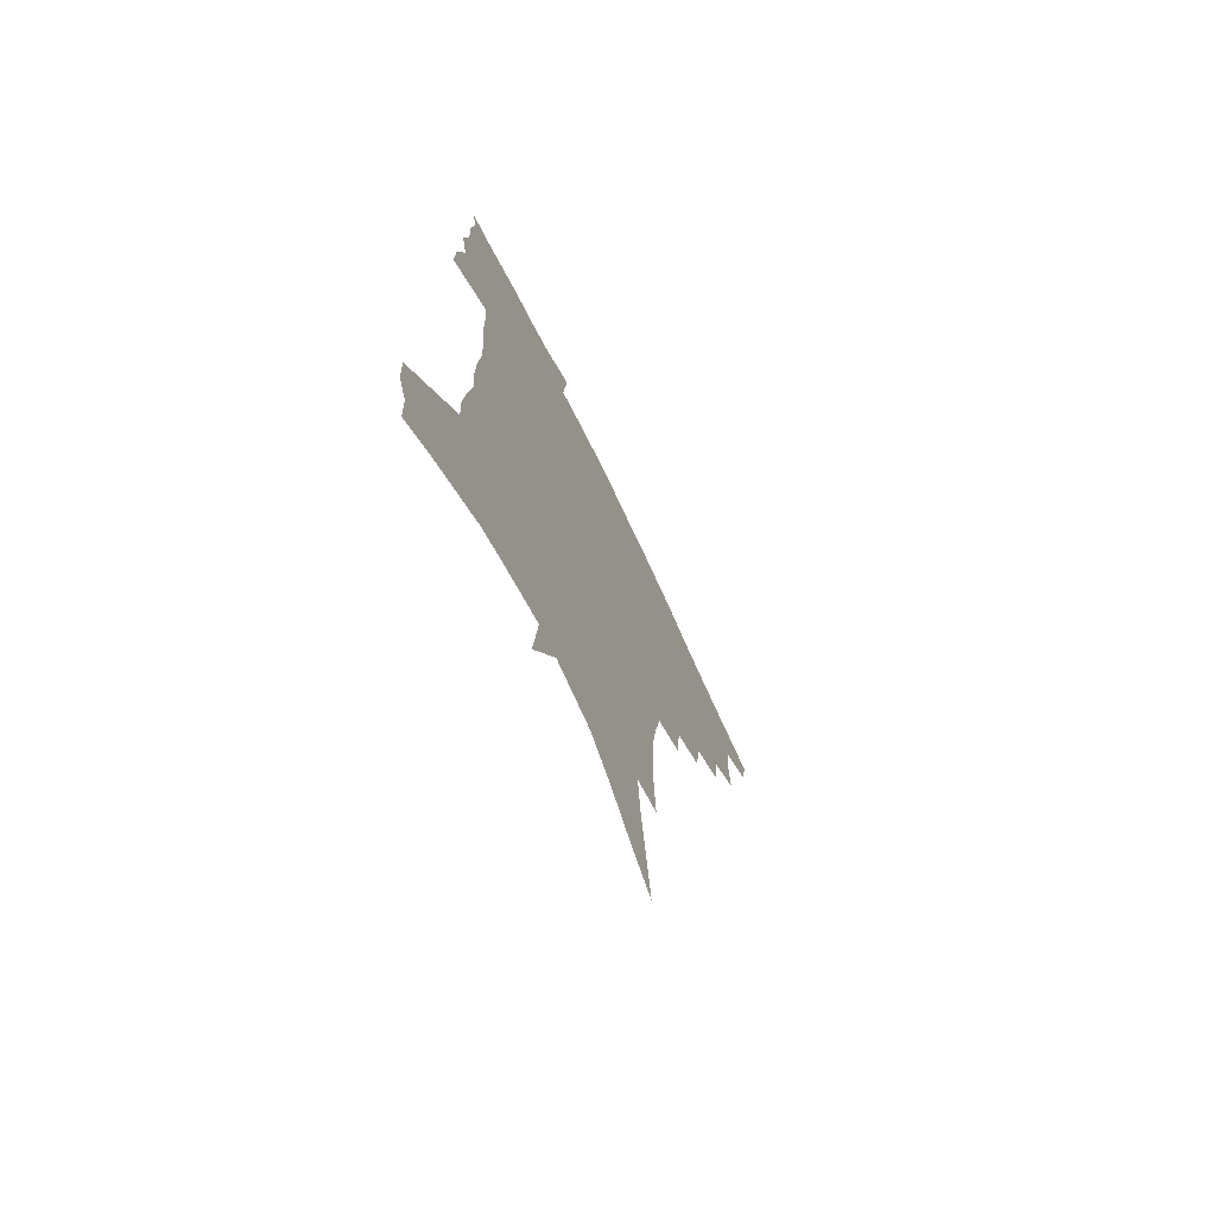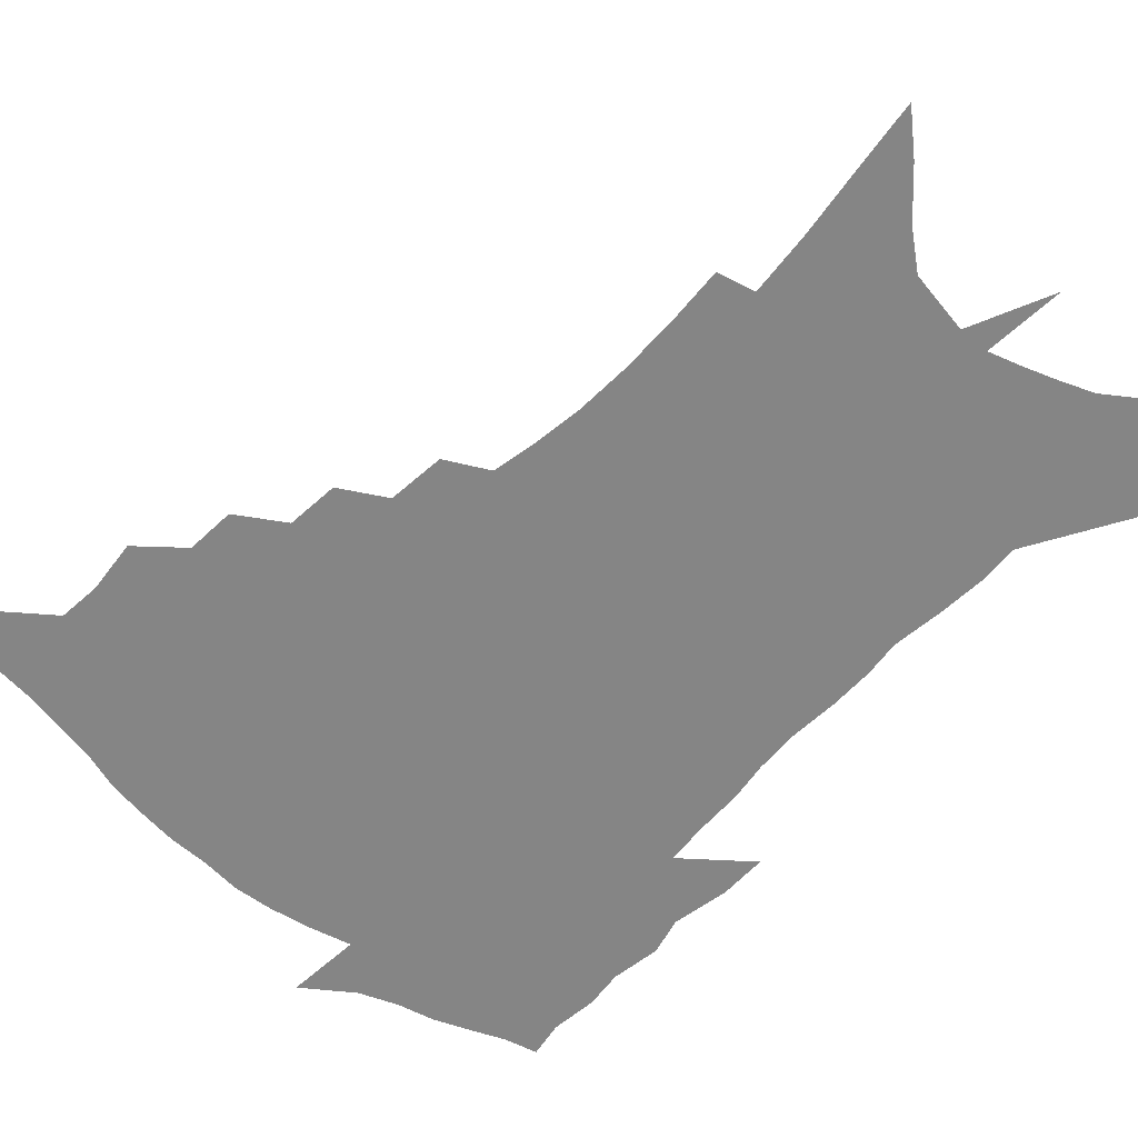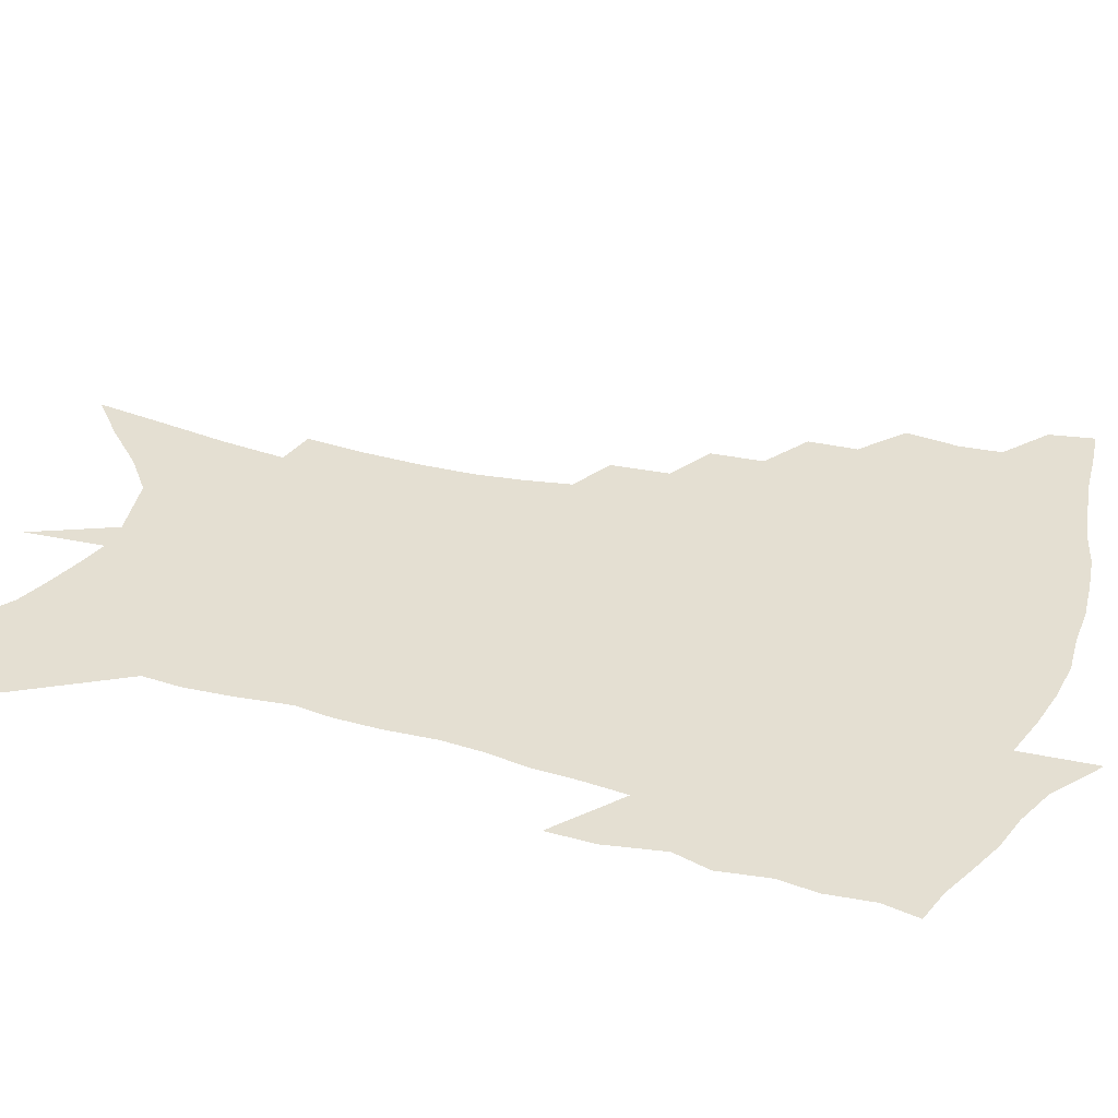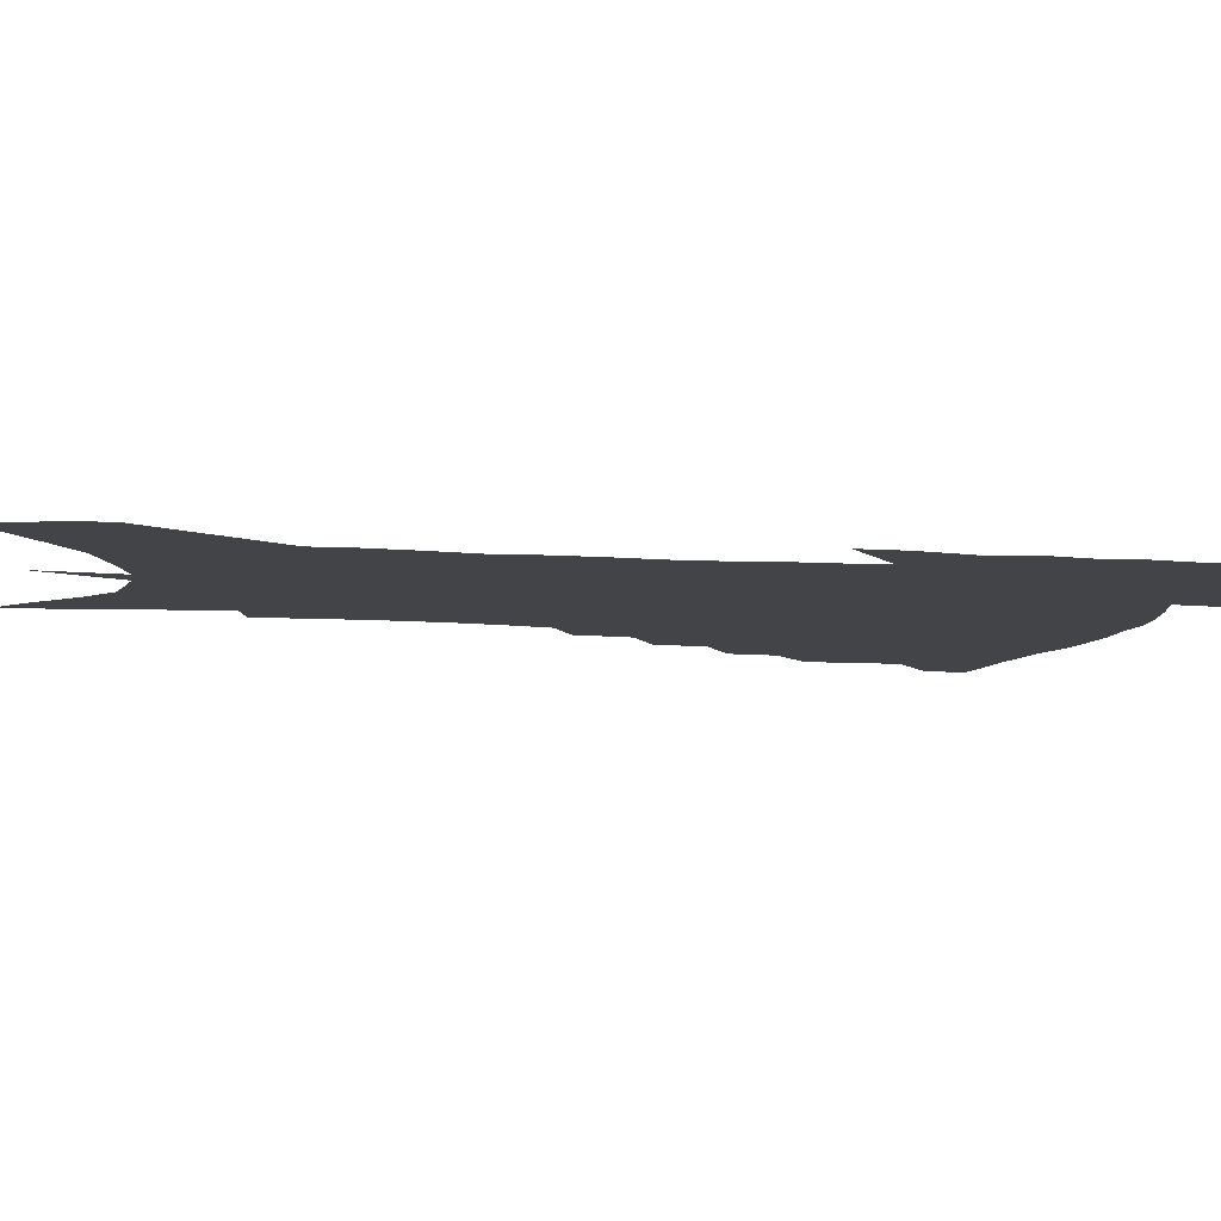
<metadata>
{"format":"obj","ext":"obj","renderer":"f3d","projection":"perspective","resolution":1024,"background":"white","views":[{"elev":-72.0,"azim":115.3,"up":"+Y"},{"elev":-61.8,"azim":-41.6,"up":"+Z"},{"elev":36.9,"azim":110.6,"up":"+Z"},{"elev":-8.1,"azim":79.7,"up":"+Z"}]}
</metadata>
<code>
v 458.8 440.2 0
v 455.3 456.4 0
v 475.3 393.1 0
v 476.9 412.5 0
v 475.2 427.7 0
v 473.3 442 0
v 469.8 458.5 0
v 492.6 362.1 0
v 491.2 379.8 0
v 493.5 400.7 0
v 491.8 415.7 0
v 489.7 430.4 0
v 487.2 445.1 0
v 484.7 460.1 0
v 511.7 332.4 0
v 509.8 351.3 0
v 510.3 372.4 0
v 510.3 390 0
v 508.7 404.7 0
v 506.9 418.7 0
v 505 432.6 0
v 502.9 446.4 0
v 499.1 462.7 0
v 530.7 302.1 0
v 528.3 322.9 0
v 527.3 344.3 0
v 525.3 360.3 0
v 525.7 379.5 0
v 523.5 392.4 0
v 522.4 407.1 0
v 520.8 421.1 0
v 518.9 434.9 0
v 516.5 448.9 0
v 513.3 465.4 0
v 552.8 197 0
v 553.8 219.5 0
v 553.7 240.1 0
v 552.5 259.8 0
v 549.8 277.1 0
v 546.2 293.8 0
v 543.7 313.8 0
v 541.7 332.3 0
v 540.9 351.2 0
v 539.4 366.2 0
v 538.6 381.7 0
v 537.6 395.8 0
v 536.1 409.4 0
v 534.6 423.1 0
v 532.7 437.1 0
v 530.4 451.7 0
v 527.3 469.9 0
v 559.2 118.6 0
v 562 144.4 0
v 565 170.5 0
v 566.6 193.7 0
v 566.4 213.4 0
v 565.9 233.3 0
v 564.6 251.4 0
v 562.5 268 0
v 560 284.1 0
v 557.6 302.8 0
v 555.6 320.3 0
v 554.4 338.4 0
v 553.1 353.5 0
v 552.3 369.5 0
v 552.3 385.5 0
v 550.8 398 0
v 550.6 412 0
v 548.6 424.9 0
v 547.1 438.5 0
v 544.6 454.1 0
v 541.6 472.1 0
v 573 131.2 0
v 577.3 162.6 0
v 577.9 183.3 0
v 578.4 205.1 0
v 576.9 220.4 0
v 576.6 242.4 0
v 575.2 260.4 0
v 573.6 278.7 0
v 570.7 290.9 0
v 568.9 308.8 0
v 567.5 326.1 0
v 566.2 340.7 0
v 565.9 358.8 0
v 564.9 372.5 0
v 564.5 387 0
v 563.2 399.1 0
v 563.4 413.2 0
v 562.2 426.1 0
v 561 439.5 0
v 559.2 454.5 0
v 555.9 473.8 0
v 587.3 146.3 0
v 589.3 171.8 0
v 589.6 193.5 0
v 588.9 211.4 0
v 587.9 230 0
v 586.8 247.9 0
v 585.3 265.6 0
v 583.6 282.3 0
v 581.7 297.1 0
v 580 313.7 0
v 578.7 326.5 0
v 578.2 345.3 0
v 577.6 360.4 0
v 576.8 373.5 0
v 576.7 388.4 0
v 576.6 401.5 0
v 576.1 414.2 0
v 575.1 427.2 0
v 574.6 440.3 0
v 573.6 454.1 0
v 570.4 473.8 0
v 600 156.6 0
v 600.5 178.9 0
v 599.9 196.6 0
v 598.9 214.1 0
v 597.9 230.4 0
v 596.7 250.2 0
v 595.4 267.4 0
v 593.9 285.6 0
v 592.3 299.9 0
v 591 314.6 0
v 590 330.2 0
v 589.7 348.1 0
v 589.3 362.7 0
v 589 375.6 0
v 588.8 388.4 0
v 589 402.3 0
v 588.7 414.9 0
v 588.9 427.6 0
v 588.4 440.5 0
v 587 455.3 0
v 584.5 475.1 0
v 611.4 158.6 0
v 611 180.1 0
v 610.2 199.8 0
v 609.1 216.8 0
v 608 235 0
v 606.9 249 0
v 605.5 267.9 0
v 604.1 288 0
v 602.9 302.2 0
v 601.9 316.8 0
v 601.3 333.6 0
v 600.9 348.7 0
v 600.8 361.7 0
v 600.7 376 0
v 601 390 0
v 601.2 402.7 0
v 601.5 415.2 0
v 601.9 427.8 0
v 601.5 441.1 0
v 600.6 456.3 0
v 599.2 473.9 0
v 622.8 160.5 0
v 621.6 182.7 0
v 620.5 201.2 0
v 619.2 220.7 0
v 618.1 236.5 0
v 617 252.3 0
v 615.9 267.1 0
v 614.3 288.3 0
v 613.4 303.7 0
v 612.7 318.7 0
v 612.3 334.1 0
v 612 349.6 0
v 612 361.9 0
v 612.4 377.7 0
v 612.7 389.9 0
v 613.3 403.5 0
v 613.9 415.1 0
v 614.8 427.3 0
v 614.9 440.6 0
v 614.8 455.1 0
v 614.2 471.1 0
v 637 130.9 0
v 634.2 160.2 0
v 632.6 180.5 0
v 631 200.9 0
v 629.5 219.7 0
v 628.1 237.9 0
v 627 254.2 0
v 626 269 0
v 624.6 288.4 0
v 624 303.1 0
v 623.2 320.4 0
v 623.2 333.8 0
v 623.2 348.1 0
v 623.2 362.6 0
v 623.4 377.5 0
v 624.2 389.2 0
v 624.9 401.9 0
v 625.9 414.4 0
v 626.8 426.6 0
v 628.5 438.8 0
v 629.8 451.6 0
v 629.8 467.1 0
v 627.3 494.4 0
v 646.1 156.5 0
v 643.4 179.7 0
v 641.7 198.7 0
v 640.2 216.9 0
v 638.6 235.7 0
v 637.1 253.8 0
v 636.2 269.1 0
v 635 287.1 0
v 634.9 301.1 0
v 634.6 316.6 0
v 634.5 331 0
v 634.7 345.2 0
v 634.4 361.4 0
v 634.8 375.2 0
v 635.6 387.7 0
v 636.8 399.5 0
v 637.7 413.2 0
v 639.1 424.8 0
v 641 437.6 0
v 642.5 450 0
v 644 463.7 0
v 645.2 481.6 0
v 658.1 152.3 0
v 655.3 174.6 0
v 653.3 194.3 0
v 650.8 214.8 0
v 649.6 231.7 0
v 647.7 250.9 0
v 646.9 266.7 0
v 646.5 282.1 0
v 646 297.8 0
v 646 312.5 0
v 646.1 326.9 0
v 646.4 341.5 0
v 646 358.2 0
v 646.3 372.6 0
v 647.2 385.6 0
v 648.2 399.6 0
v 649.4 411.8 0
v 651.1 424.1 0
v 652.8 436 0
v 654.9 447.8 0
v 657.1 460.7 0
v 659.3 476.1 0
v 670.1 147.6 0
v 667.4 169 0
v 665.8 187.5 0
v 663 208 0
v 660.9 227.1 0
v 659.3 245 0
v 658.6 260.6 0
v 658.1 276.5 0
v 657.9 292 0
v 657.5 307.8 0
v 656.8 324.9 0
v 657.6 338.8 0
v 658.7 352.4 0
v 658.6 368.1 0
v 658.5 383.8 0
v 659.6 397.1 0
v 661 409.5 0
v 662.4 422.4 0
v 664.5 433.9 0
v 666.8 445.6 0
v 669.6 457.4 0
v 672.4 473 0
v 684 138 0
v 680.9 159.9 0
v 681.3 175.1 0
v 676.3 199.6 0
v 674.2 218 0
v 672.9 235.2 0
v 670.8 253.5 0
v 670.1 269.6 0
v 671.2 283.2 0
v 669.8 301.1 0
v 670.2 316.2 0
v 671.2 330.5 0
v 671.7 345.8 0
v 671.2 362.7 0
v 670.7 379 0
v 672.2 392.4 0
v 672.5 406.9 0
v 674.1 419.1 0
v 675.7 431.8 0
v 678.4 442.9 0
v 681.4 454.2 0
v 685.1 467.9 0
v 698.3 127.8 0
v 696.7 147 0
v 697.3 162.3 0
v 697.3 178.4 0
v 690.9 203.5 0
v 691.4 217.6 0
v 689.8 235.1 0
v 687.1 254.4 0
v 688.3 267.8 0
v 688 284.2 0
v 686.4 302.6 0
v 686.9 318.2 0
v 688.6 332.5 0
v 688.7 349.3 0
v 689.6 365.3 0
v 687.3 384 0
v 686.8 399.9 0
v 685.9 415.5 0
v 687.6 428.1 0
v 689.4 440.2 0
v 693.3 451 0
v 697.5 462.7 0
v 714.3 114.6 0
v 715 130.2 0
v 719.6 140.3 0
v 720.4 155.4 0
v 713.2 346.4 0
v 712.9 363.6 0
v 708.5 384.5 0
v 711.8 398 0
v 708.6 415.8 0
v 709.9 429.7 0
v 707.6 446.5 0
v 709.7 459.5 0
v 721 496 0
f 5 6 1
f 1 6 2
f 6 7 2
f 9 10 3
f 3 10 4
f 10 11 4
f 4 11 5
f 11 12 5
f 5 12 6
f 12 13 6
f 6 13 7
f 13 14 7
f 16 17 8
f 8 17 9
f 17 18 9
f 9 18 10
f 18 19 10
f 10 19 11
f 19 20 11
f 11 20 12
f 20 21 12
f 12 21 13
f 21 22 13
f 13 22 14
f 22 23 14
f 25 26 15
f 15 26 16
f 26 27 16
f 16 27 17
f 27 28 17
f 17 28 18
f 28 29 18
f 18 29 19
f 29 30 19
f 19 30 20
f 30 31 20
f 20 31 21
f 31 32 21
f 21 32 22
f 32 33 22
f 22 33 23
f 33 34 23
f 40 41 24
f 24 41 25
f 41 42 25
f 25 42 26
f 42 43 26
f 26 43 27
f 43 44 27
f 27 44 28
f 44 45 28
f 28 45 29
f 45 46 29
f 29 46 30
f 46 47 30
f 30 47 31
f 47 48 31
f 31 48 32
f 48 49 32
f 32 49 33
f 49 50 33
f 33 50 34
f 50 51 34
f 55 56 35
f 35 56 36
f 56 57 36
f 36 57 37
f 57 58 37
f 37 58 38
f 58 59 38
f 38 59 39
f 59 60 39
f 39 60 40
f 60 61 40
f 40 61 41
f 61 62 41
f 41 62 42
f 62 63 42
f 42 63 43
f 63 64 43
f 43 64 44
f 64 65 44
f 44 65 45
f 65 66 45
f 45 66 46
f 66 67 46
f 46 67 47
f 67 68 47
f 47 68 48
f 68 69 48
f 48 69 49
f 69 70 49
f 49 70 50
f 70 71 50
f 50 71 51
f 71 72 51
f 52 73 53
f 73 74 53
f 53 74 54
f 74 75 54
f 54 75 55
f 75 76 55
f 55 76 56
f 76 77 56
f 56 77 57
f 77 78 57
f 57 78 58
f 78 79 58
f 58 79 59
f 79 80 59
f 59 80 60
f 80 81 60
f 60 81 61
f 81 82 61
f 61 82 62
f 82 83 62
f 62 83 63
f 83 84 63
f 63 84 64
f 84 85 64
f 64 85 65
f 85 86 65
f 65 86 66
f 86 87 66
f 66 87 67
f 87 88 67
f 67 88 68
f 88 89 68
f 68 89 69
f 89 90 69
f 69 90 70
f 90 91 70
f 70 91 71
f 91 92 71
f 71 92 72
f 92 93 72
f 73 94 74
f 94 95 74
f 74 95 75
f 95 96 75
f 75 96 76
f 96 97 76
f 76 97 77
f 97 98 77
f 77 98 78
f 98 99 78
f 78 99 79
f 99 100 79
f 79 100 80
f 100 101 80
f 80 101 81
f 101 102 81
f 81 102 82
f 102 103 82
f 82 103 83
f 103 104 83
f 83 104 84
f 104 105 84
f 84 105 85
f 105 106 85
f 85 106 86
f 106 107 86
f 86 107 87
f 107 108 87
f 87 108 88
f 108 109 88
f 88 109 89
f 109 110 89
f 89 110 90
f 110 111 90
f 90 111 91
f 111 112 91
f 91 112 92
f 112 113 92
f 92 113 93
f 113 114 93
f 94 115 95
f 115 116 95
f 95 116 96
f 116 117 96
f 96 117 97
f 117 118 97
f 97 118 98
f 118 119 98
f 98 119 99
f 119 120 99
f 99 120 100
f 120 121 100
f 100 121 101
f 121 122 101
f 101 122 102
f 122 123 102
f 102 123 103
f 123 124 103
f 103 124 104
f 124 125 104
f 104 125 105
f 125 126 105
f 105 126 106
f 126 127 106
f 106 127 107
f 127 128 107
f 107 128 108
f 128 129 108
f 108 129 109
f 129 130 109
f 109 130 110
f 130 131 110
f 110 131 111
f 131 132 111
f 111 132 112
f 132 133 112
f 112 133 113
f 133 134 113
f 113 134 114
f 134 135 114
f 115 136 116
f 136 137 116
f 116 137 117
f 137 138 117
f 117 138 118
f 138 139 118
f 118 139 119
f 139 140 119
f 119 140 120
f 140 141 120
f 120 141 121
f 141 142 121
f 121 142 122
f 142 143 122
f 122 143 123
f 143 144 123
f 123 144 124
f 144 145 124
f 124 145 125
f 145 146 125
f 125 146 126
f 146 147 126
f 126 147 127
f 147 148 127
f 127 148 128
f 148 149 128
f 128 149 129
f 149 150 129
f 129 150 130
f 150 151 130
f 130 151 131
f 151 152 131
f 131 152 132
f 152 153 132
f 132 153 133
f 153 154 133
f 133 154 134
f 154 155 134
f 134 155 135
f 155 156 135
f 136 157 137
f 157 158 137
f 137 158 138
f 158 159 138
f 138 159 139
f 159 160 139
f 139 160 140
f 160 161 140
f 140 161 141
f 161 162 141
f 141 162 142
f 162 163 142
f 142 163 143
f 163 164 143
f 143 164 144
f 164 165 144
f 144 165 145
f 165 166 145
f 145 166 146
f 166 167 146
f 146 167 147
f 167 168 147
f 147 168 148
f 168 169 148
f 148 169 149
f 169 170 149
f 149 170 150
f 170 171 150
f 150 171 151
f 171 172 151
f 151 172 152
f 172 173 152
f 152 173 153
f 173 174 153
f 153 174 154
f 174 175 154
f 154 175 155
f 175 176 155
f 155 176 156
f 176 177 156
f 178 179 157
f 157 179 158
f 179 180 158
f 158 180 159
f 180 181 159
f 159 181 160
f 181 182 160
f 160 182 161
f 182 183 161
f 161 183 162
f 183 184 162
f 162 184 163
f 184 185 163
f 163 185 164
f 185 186 164
f 164 186 165
f 186 187 165
f 165 187 166
f 187 188 166
f 166 188 167
f 188 189 167
f 167 189 168
f 189 190 168
f 168 190 169
f 190 191 169
f 169 191 170
f 191 192 170
f 170 192 171
f 192 193 171
f 171 193 172
f 193 194 172
f 172 194 173
f 194 195 173
f 173 195 174
f 195 196 174
f 174 196 175
f 196 197 175
f 175 197 176
f 197 198 176
f 176 198 177
f 198 199 177
f 179 201 180
f 201 202 180
f 180 202 181
f 202 203 181
f 181 203 182
f 203 204 182
f 182 204 183
f 204 205 183
f 183 205 184
f 205 206 184
f 184 206 185
f 206 207 185
f 185 207 186
f 207 208 186
f 186 208 187
f 208 209 187
f 187 209 188
f 209 210 188
f 188 210 189
f 210 211 189
f 189 211 190
f 211 212 190
f 190 212 191
f 212 213 191
f 191 213 192
f 213 214 192
f 192 214 193
f 214 215 193
f 193 215 194
f 215 216 194
f 194 216 195
f 216 217 195
f 195 217 196
f 217 218 196
f 196 218 197
f 218 219 197
f 197 219 198
f 219 220 198
f 198 220 199
f 220 221 199
f 199 221 200
f 221 222 200
f 201 223 202
f 223 224 202
f 202 224 203
f 224 225 203
f 203 225 204
f 225 226 204
f 204 226 205
f 226 227 205
f 205 227 206
f 227 228 206
f 206 228 207
f 228 229 207
f 207 229 208
f 229 230 208
f 208 230 209
f 230 231 209
f 209 231 210
f 231 232 210
f 210 232 211
f 232 233 211
f 211 233 212
f 233 234 212
f 212 234 213
f 234 235 213
f 213 235 214
f 235 236 214
f 214 236 215
f 236 237 215
f 215 237 216
f 237 238 216
f 216 238 217
f 238 239 217
f 217 239 218
f 239 240 218
f 218 240 219
f 240 241 219
f 219 241 220
f 241 242 220
f 220 242 221
f 242 243 221
f 221 243 222
f 243 244 222
f 223 245 224
f 245 246 224
f 224 246 225
f 246 247 225
f 225 247 226
f 247 248 226
f 226 248 227
f 248 249 227
f 227 249 228
f 249 250 228
f 228 250 229
f 250 251 229
f 229 251 230
f 251 252 230
f 230 252 231
f 252 253 231
f 231 253 232
f 253 254 232
f 232 254 233
f 254 255 233
f 233 255 234
f 255 256 234
f 234 256 235
f 256 257 235
f 235 257 236
f 257 258 236
f 236 258 237
f 258 259 237
f 237 259 238
f 259 260 238
f 238 260 239
f 260 261 239
f 239 261 240
f 261 262 240
f 240 262 241
f 262 263 241
f 241 263 242
f 263 264 242
f 242 264 243
f 264 265 243
f 243 265 244
f 265 266 244
f 245 267 246
f 267 268 246
f 246 268 247
f 268 269 247
f 247 269 248
f 269 270 248
f 248 270 249
f 270 271 249
f 249 271 250
f 271 272 250
f 250 272 251
f 272 273 251
f 251 273 252
f 273 274 252
f 252 274 253
f 274 275 253
f 253 275 254
f 275 276 254
f 254 276 255
f 276 277 255
f 255 277 256
f 277 278 256
f 256 278 257
f 278 279 257
f 257 279 258
f 279 280 258
f 258 280 259
f 280 281 259
f 259 281 260
f 281 282 260
f 260 282 261
f 282 283 261
f 261 283 262
f 283 284 262
f 262 284 263
f 284 285 263
f 263 285 264
f 285 286 264
f 264 286 265
f 286 287 265
f 265 287 266
f 287 288 266
f 267 289 268
f 289 290 268
f 268 290 269
f 290 291 269
f 269 291 270
f 291 292 270
f 270 292 271
f 292 293 271
f 271 293 272
f 293 294 272
f 272 294 273
f 294 295 273
f 273 295 274
f 295 296 274
f 274 296 275
f 296 297 275
f 275 297 276
f 297 298 276
f 276 298 277
f 298 299 277
f 277 299 278
f 299 300 278
f 278 300 279
f 300 301 279
f 279 301 280
f 301 302 280
f 280 302 281
f 302 303 281
f 281 303 282
f 303 304 282
f 282 304 283
f 304 305 283
f 283 305 284
f 305 306 284
f 284 306 285
f 306 307 285
f 285 307 286
f 307 308 286
f 286 308 287
f 308 309 287
f 287 309 288
f 309 310 288
f 289 311 290
f 311 312 290
f 290 312 291
f 312 313 291
f 291 313 292
f 313 314 292
f 292 314 293
f 303 315 304
f 315 316 304
f 304 316 305
f 316 317 305
f 305 317 306
f 317 318 306
f 306 318 307
f 318 319 307
f 307 319 308
f 319 320 308
f 308 320 309
f 320 321 309
f 309 321 310
f 321 322 310

</code>
